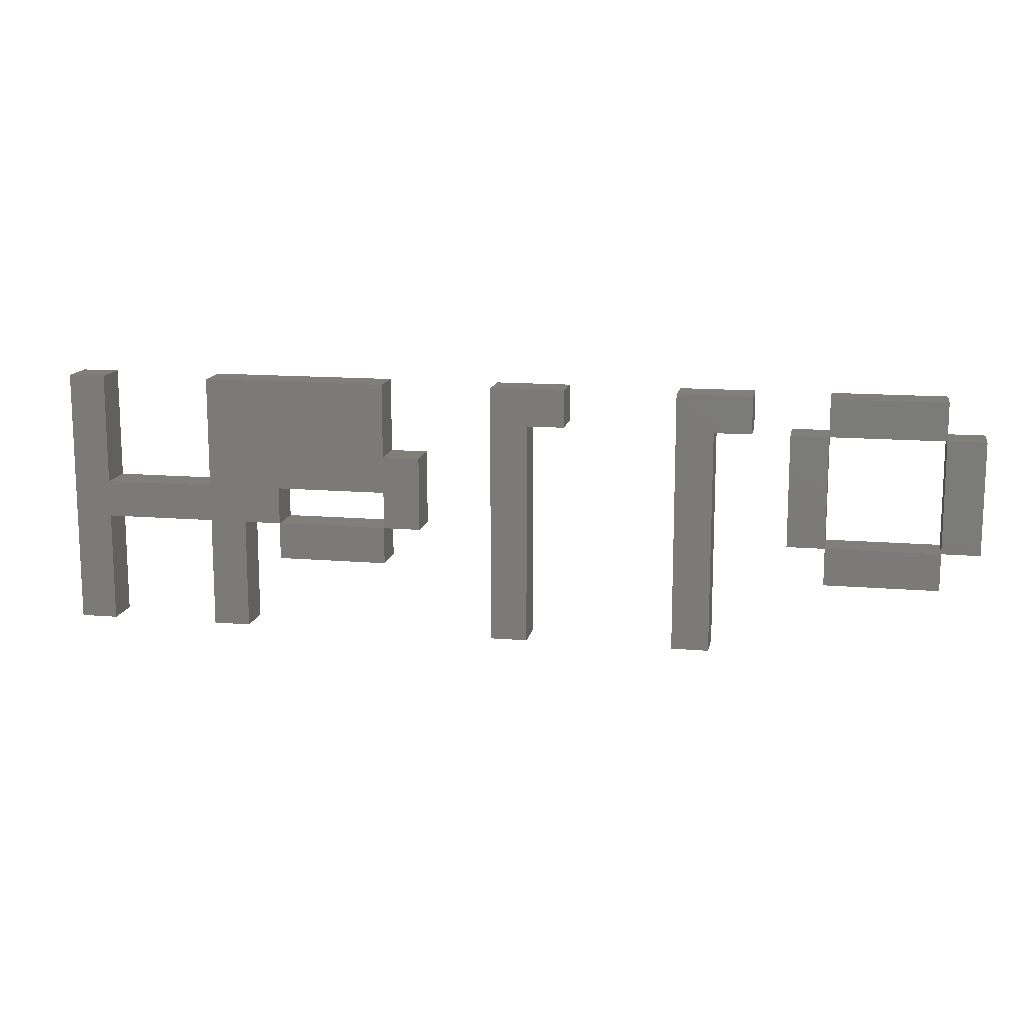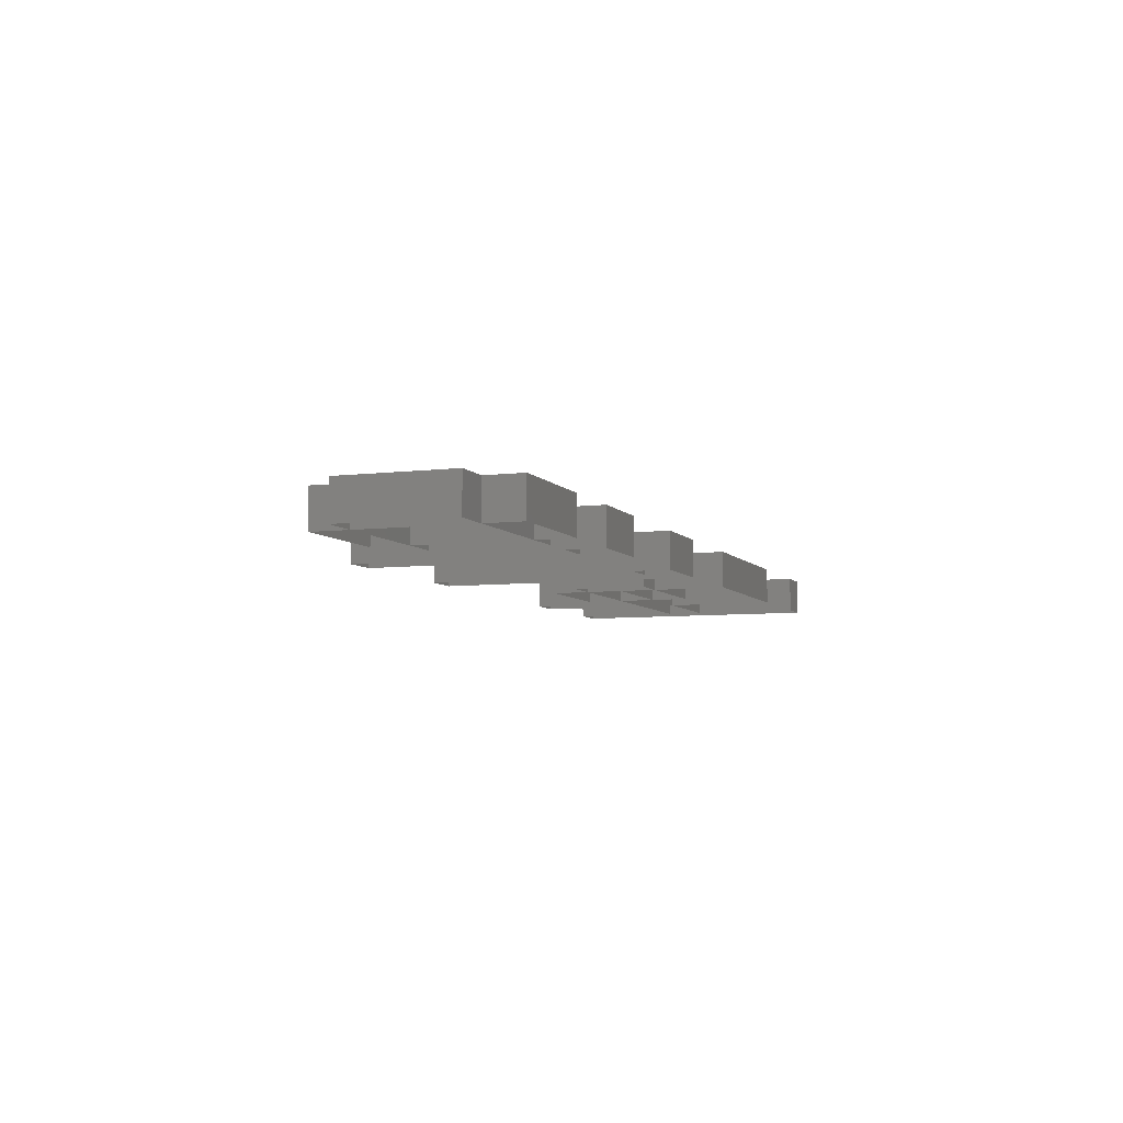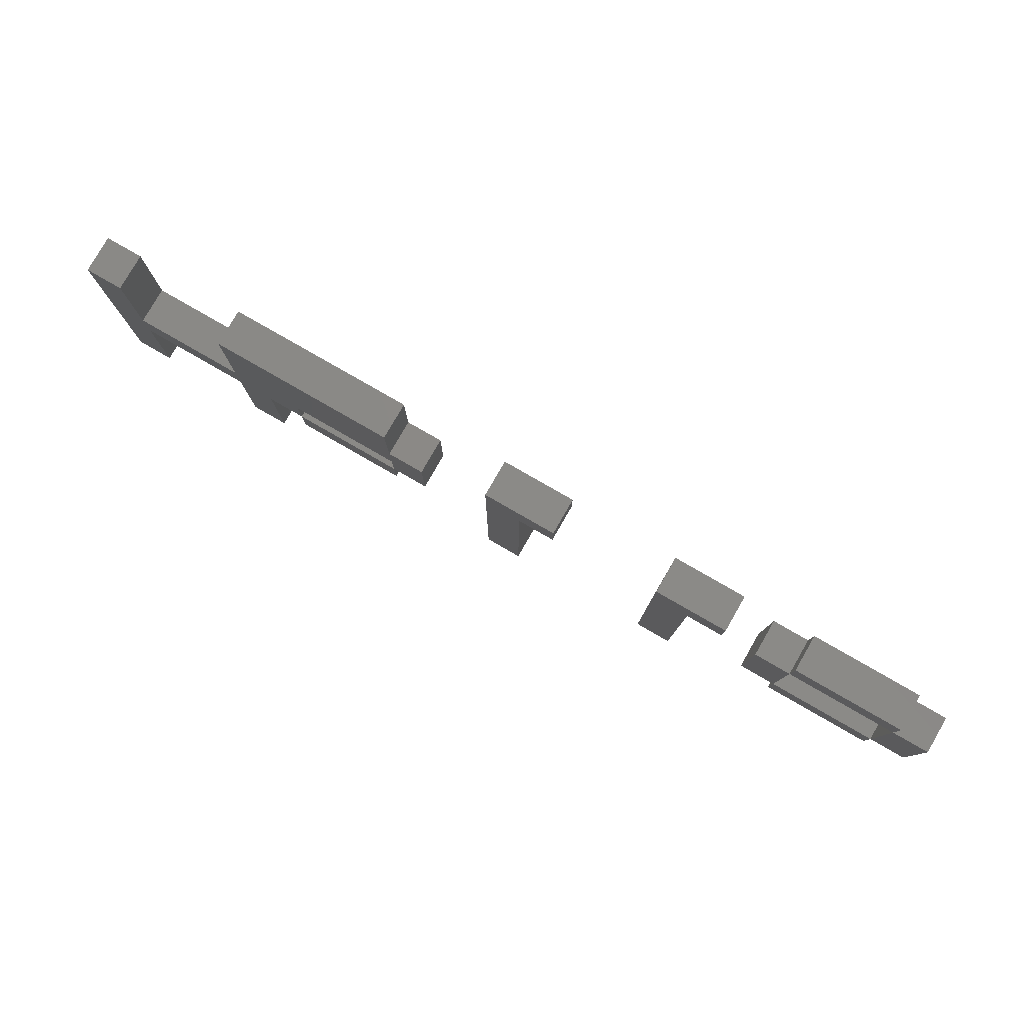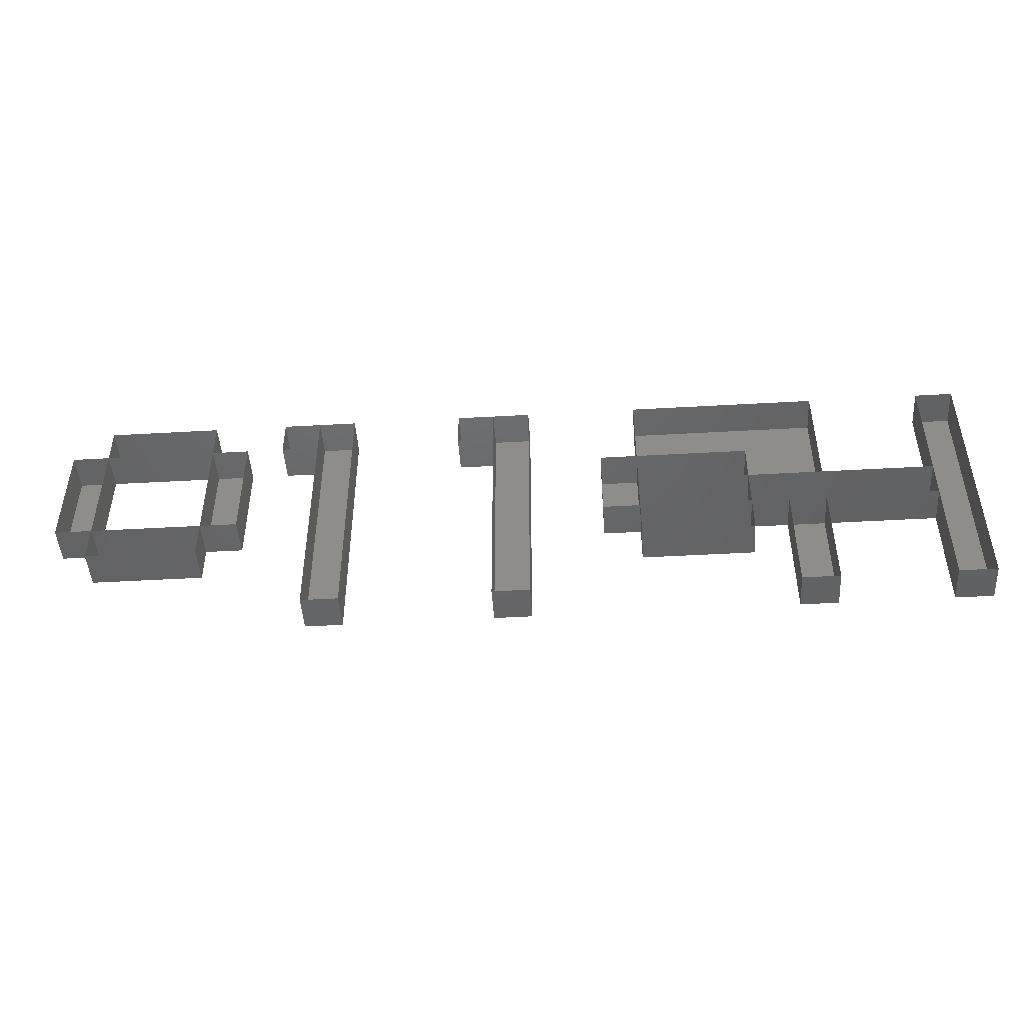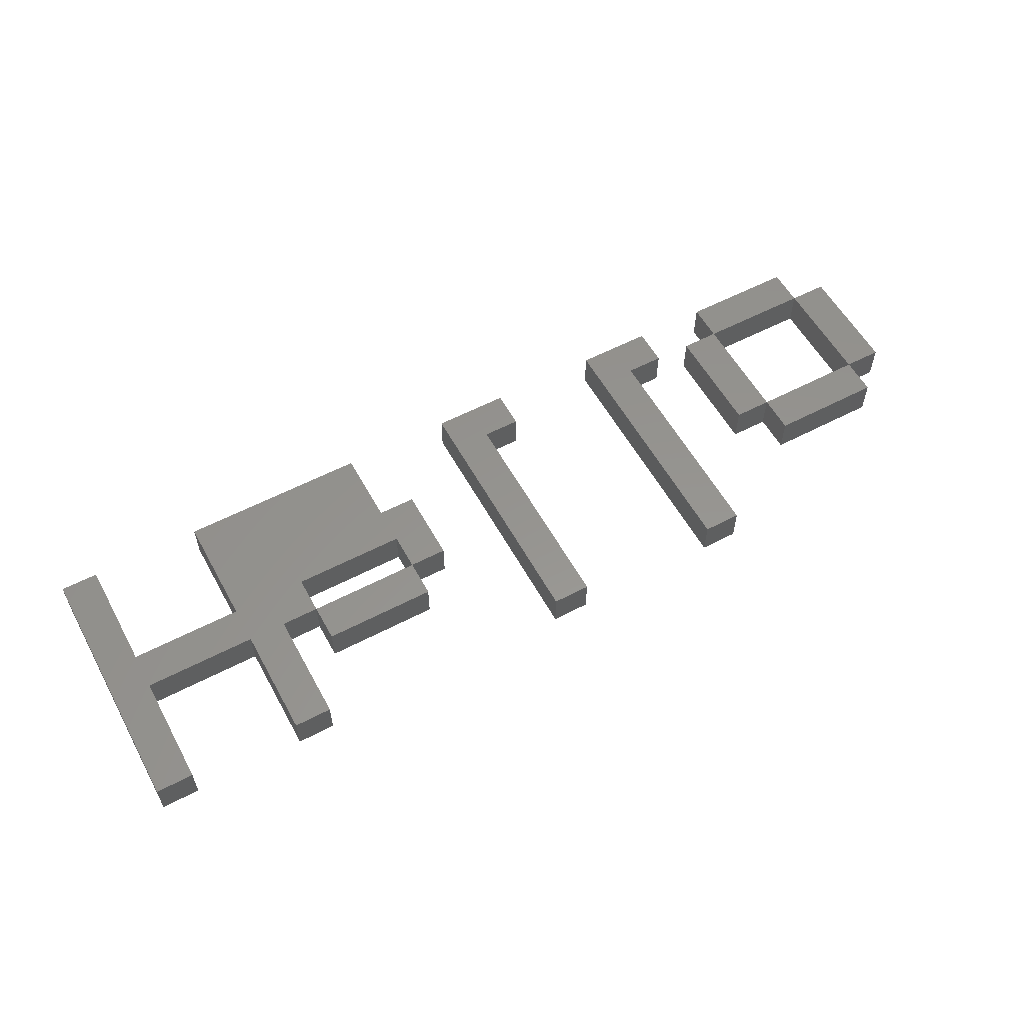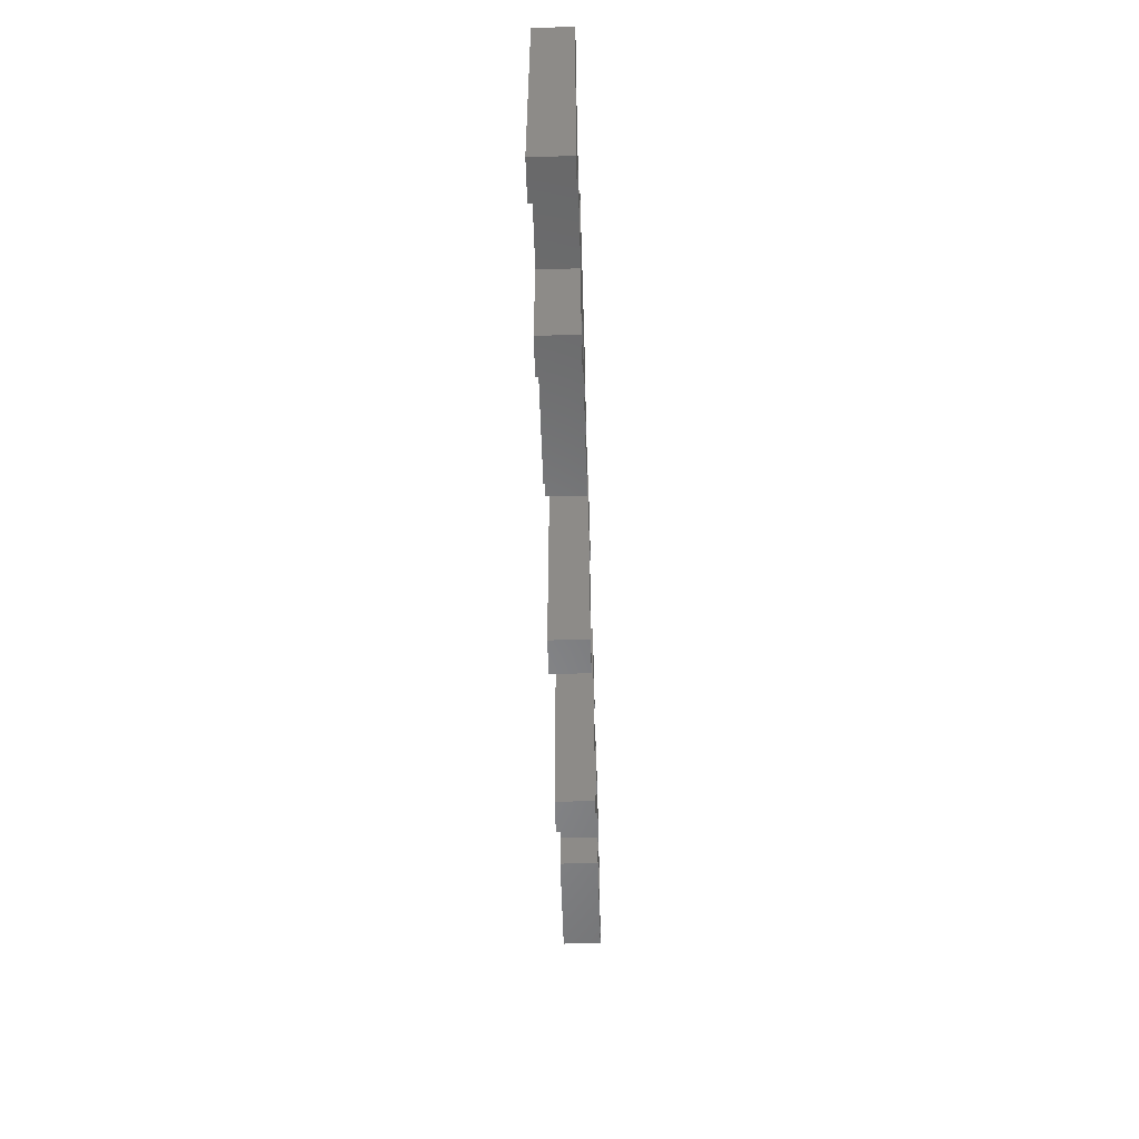
<metadata>
{"format":"stl","ext":"stl","renderer":"f3d","projection":"perspective","resolution":1024,"background":"white","views":[{"elev":13.5,"azim":10.8,"up":"+Y"},{"elev":-6.3,"azim":110.3,"up":"+Z"},{"elev":79.8,"azim":29.9,"up":"+Y"},{"elev":-46.8,"azim":-176.3,"up":"+Y"},{"elev":57.1,"azim":-28.6,"up":"+Z"},{"elev":-54.5,"azim":-88.3,"up":"+Y"}]}
</metadata>
<code>
# stl→obj: 98 verts, 150 faces
v 0 0 0
v 0 0 10
v 10 0 10
v 10 0 0
v 0 70 10
v 0 70 0
v 10 70 10
v 10 70 0
v 10 30 0
v 10 30 10
v 60 30 10
v 60 30 0
v 10 40 10
v 10 40 0
v 60 40 10
v 60 40 0
v 40 0 0
v 40 0 10
v 50 0 10
v 50 0 0
v 40 30 10
v 40 30 0
v 50 30 10
v 50 30 0
v 90 40 10
v 90 40 0
v 60 50 10
v 60 50 0
v 90 50 10
v 90 50 0
v 90 30 0
v 90 30 10
v 100 30 10
v 100 30 0
v 100 50 10
v 100 50 0
v 60 20 0
v 60 20 10
v 90 20 10
v 90 20 0
v 40 40 0
v 40 40 10
v 40 70 10
v 40 70 0
v 90 70 10
v 90 70 0
v 120 0 0
v 120 0 10
v 130 0 10
v 130 0 0
v 120 70 10
v 120 70 0
v 130 70 10
v 130 70 0
v 130 60 0
v 130 60 10
v 140 60 10
v 140 60 0
v 140 70 10
v 140 70 0
v 170 0 0
v 170 0 10
v 180 0 10
v 180 0 0
v 170 70 10
v 170 70 0
v 180 70 10
v 180 70 0
v 180 60 0
v 180 60 10
v 190 60 10
v 190 60 0
v 190 70 10
v 190 70 0
v 210 20 0
v 210 20 10
v 240 20 10
v 240 20 0
v 210 30 10
v 210 30 0
v 240 30 10
v 240 30 0
v 250 30 10
v 250 30 0
v 240 60 10
v 240 60 0
v 250 60 10
v 250 60 0
v 200 30 0
v 200 30 10
v 200 60 10
v 200 60 0
v 210 60 10
v 210 60 0
v 210 70 10
v 210 70 0
v 240 70 10
v 240 70 0
f 1 2 3
f 1 4 3
f 1 2 5
f 1 6 5
f 4 3 7
f 4 8 7
f 6 5 7
f 6 8 7
f 2 5 7
f 2 3 7
f 9 10 11
f 9 12 11
f 9 10 13
f 9 14 13
f 12 11 15
f 12 16 15
f 14 13 15
f 14 16 15
f 10 13 15
f 10 11 15
f 17 18 19
f 17 20 19
f 17 18 21
f 17 22 21
f 20 19 23
f 20 24 23
f 22 21 23
f 22 24 23
f 18 21 23
f 18 19 23
f 16 15 25
f 16 26 25
f 16 15 27
f 16 28 27
f 26 25 29
f 26 30 29
f 28 27 29
f 28 30 29
f 15 27 29
f 15 25 29
f 31 32 33
f 31 34 33
f 31 32 29
f 31 30 29
f 34 33 35
f 34 36 35
f 30 29 35
f 30 36 35
f 32 29 35
f 32 33 35
f 37 38 39
f 37 40 39
f 37 38 11
f 37 12 11
f 40 39 32
f 40 31 32
f 12 11 32
f 12 31 32
f 38 11 32
f 38 39 32
f 41 42 25
f 41 26 25
f 41 42 43
f 41 44 43
f 26 25 45
f 26 46 45
f 44 43 45
f 44 46 45
f 42 43 45
f 42 25 45
f 47 48 49
f 47 50 49
f 47 48 51
f 47 52 51
f 50 49 53
f 50 54 53
f 52 51 53
f 52 54 53
f 48 51 53
f 48 49 53
f 55 56 57
f 55 58 57
f 55 56 53
f 55 54 53
f 58 57 59
f 58 60 59
f 54 53 59
f 54 60 59
f 56 53 59
f 56 57 59
f 61 62 63
f 61 64 63
f 61 62 65
f 61 66 65
f 64 63 67
f 64 68 67
f 66 65 67
f 66 68 67
f 62 65 67
f 62 63 67
f 69 70 71
f 69 72 71
f 69 70 67
f 69 68 67
f 72 71 73
f 72 74 73
f 68 67 73
f 68 74 73
f 70 67 73
f 70 71 73
f 75 76 77
f 75 78 77
f 75 76 79
f 75 80 79
f 78 77 81
f 78 82 81
f 80 79 81
f 80 82 81
f 76 79 81
f 76 77 81
f 82 81 83
f 82 84 83
f 82 81 85
f 82 86 85
f 84 83 87
f 84 88 87
f 86 85 87
f 86 88 87
f 81 85 87
f 81 83 87
f 89 90 79
f 89 80 79
f 89 90 91
f 89 92 91
f 80 79 93
f 80 94 93
f 92 91 93
f 92 94 93
f 90 91 93
f 90 79 93
f 94 93 85
f 94 86 85
f 94 93 95
f 94 96 95
f 86 85 97
f 86 98 97
f 96 95 97
f 96 98 97
f 93 95 97
f 93 85 97

</code>
